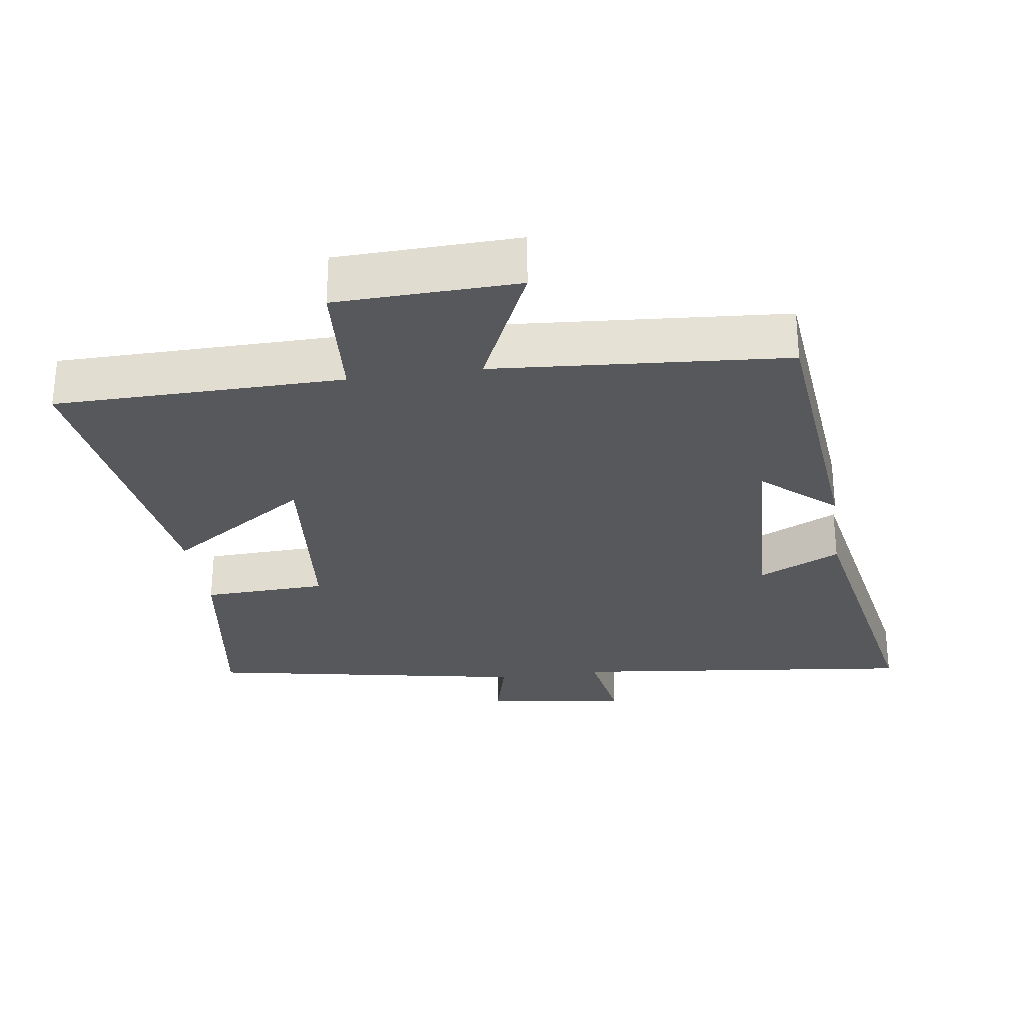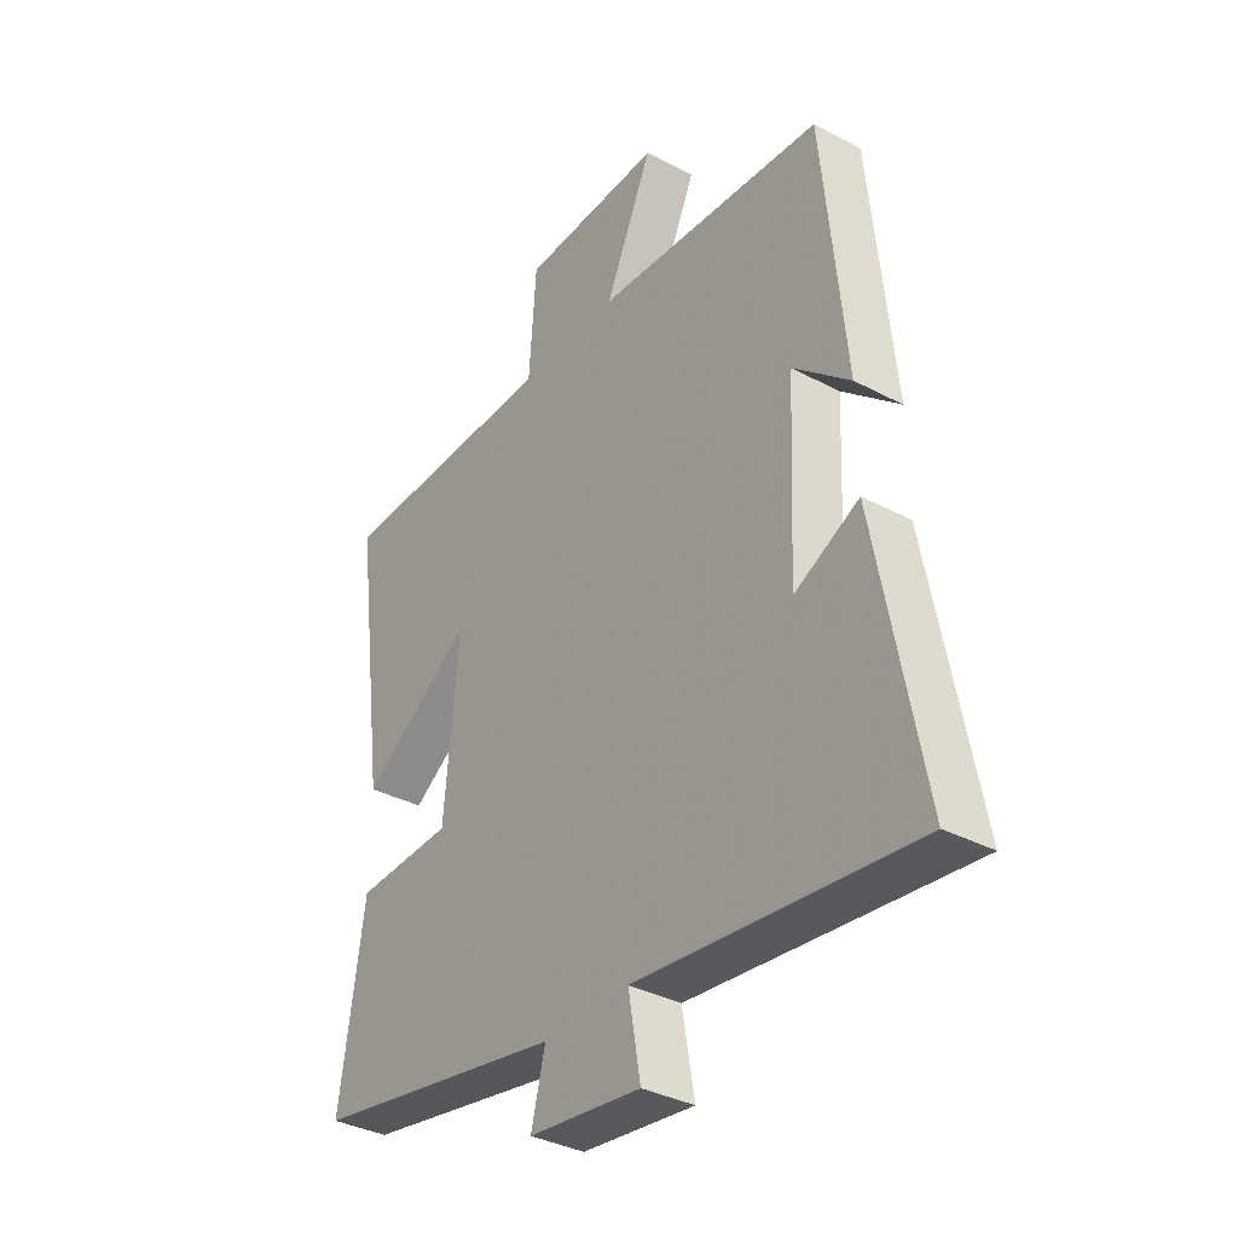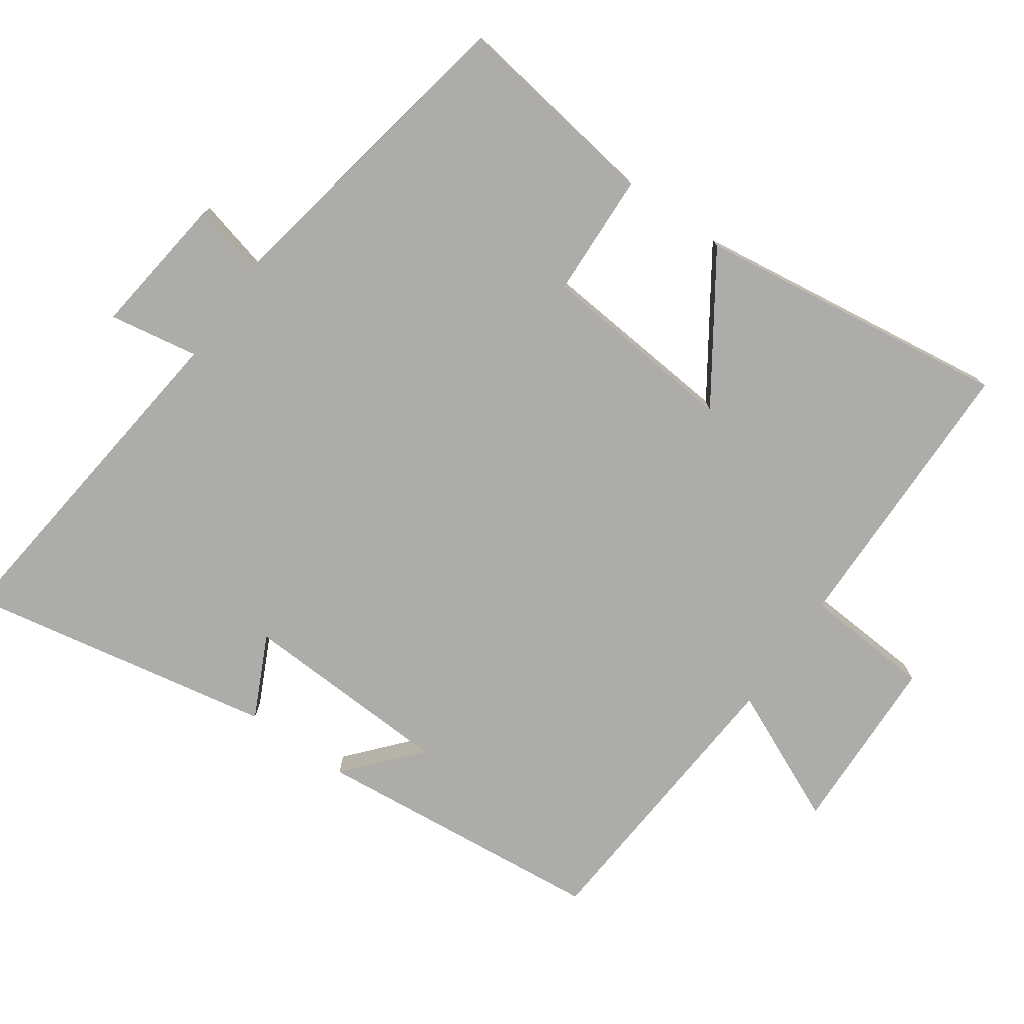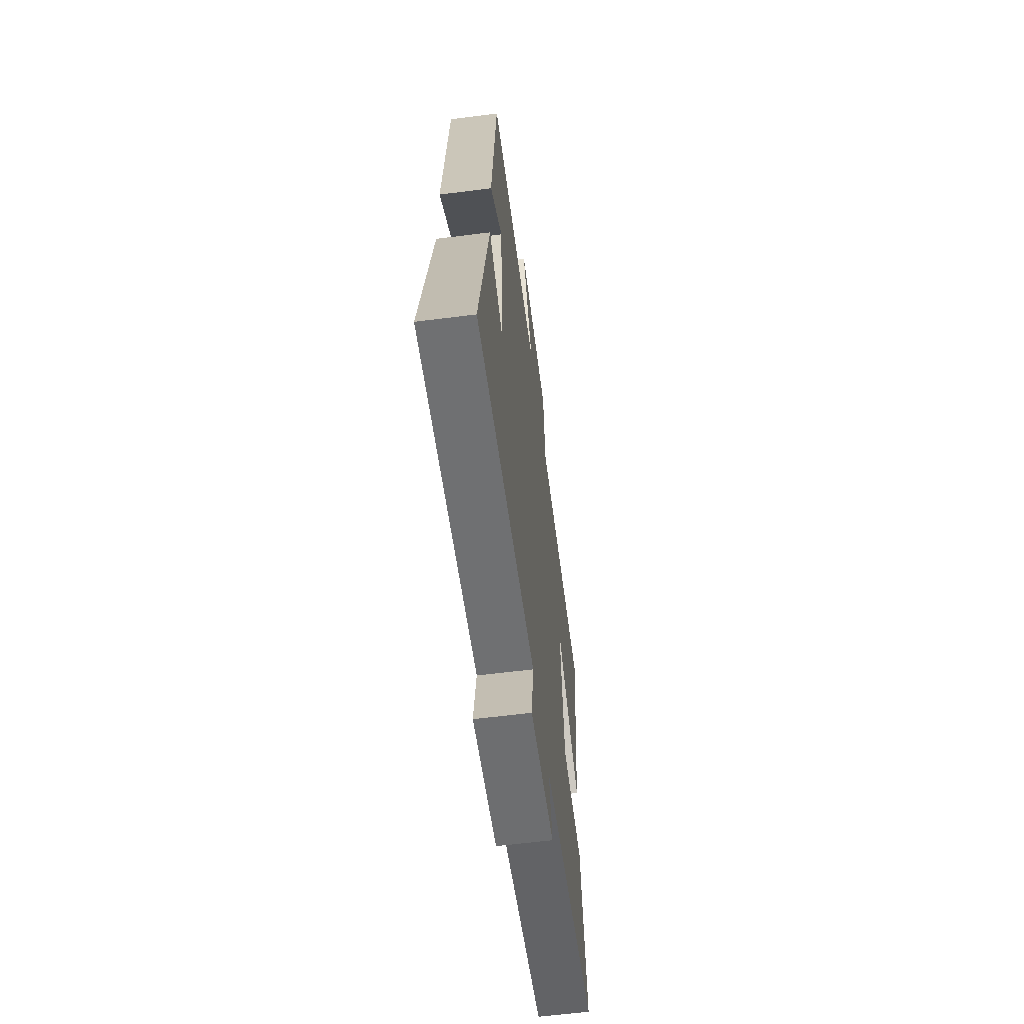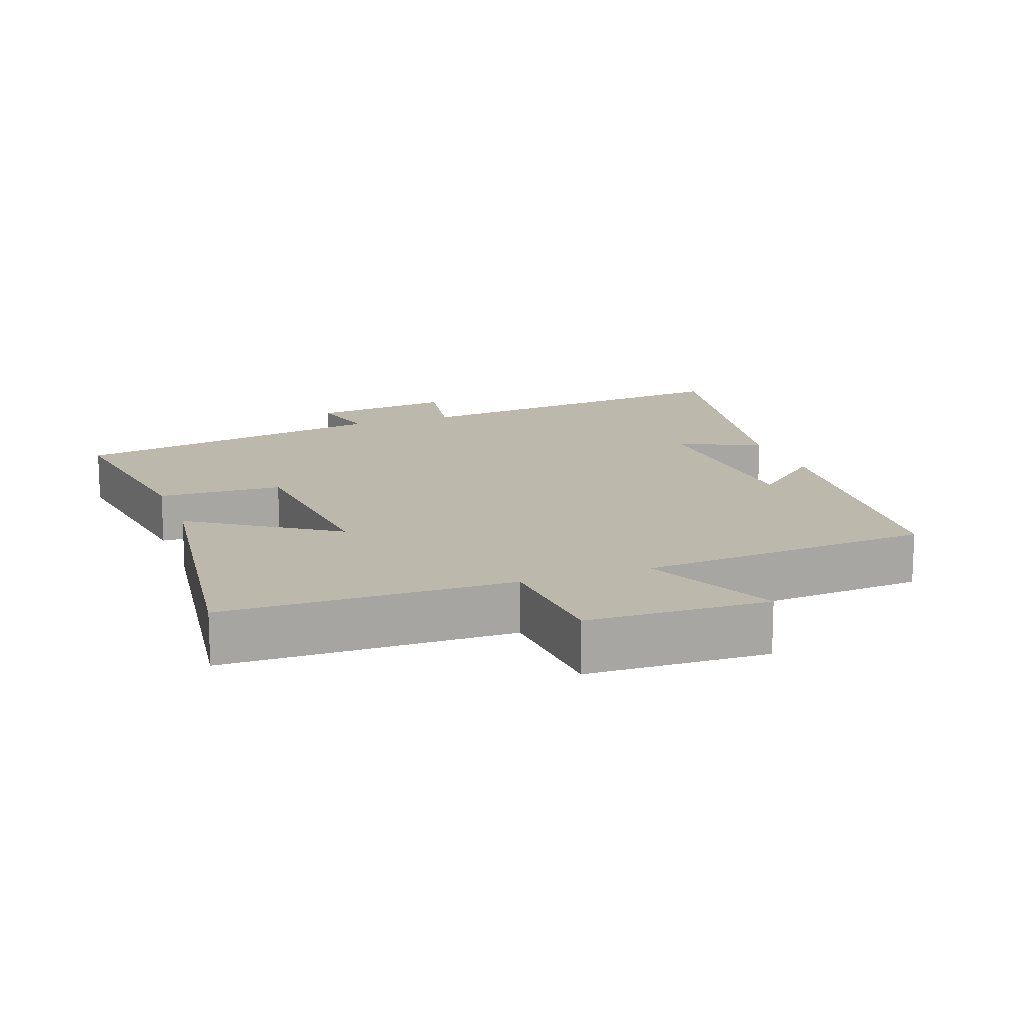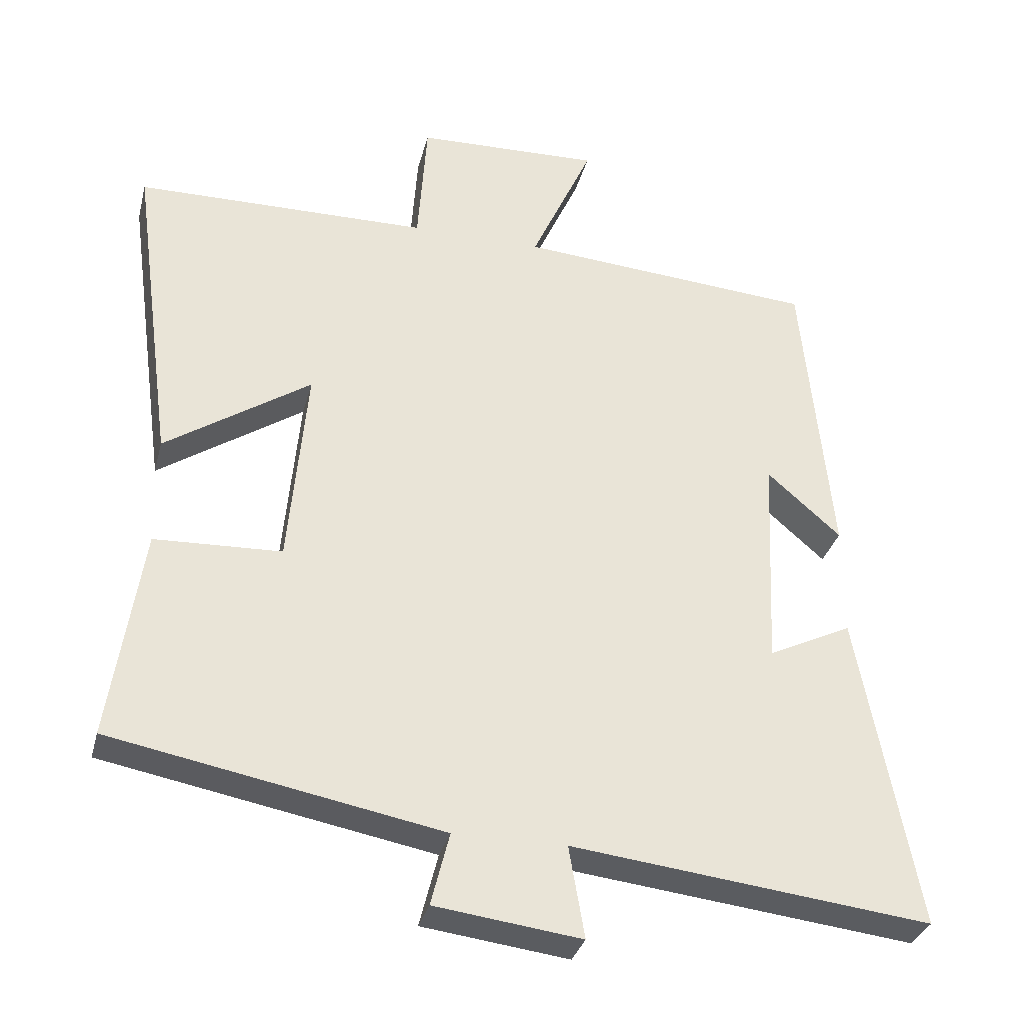
<metadata>
{"format":"obj","ext":"obj","renderer":"f3d","projection":"perspective","resolution":1024,"background":"white","views":[{"elev":-28.4,"azim":8.2,"up":"+Y"},{"elev":-35.6,"azim":55.0,"up":"+Z"},{"elev":-76.6,"azim":-125.0,"up":"+Y"},{"elev":-61.3,"azim":97.4,"up":"+Z"},{"elev":14.7,"azim":-19.9,"up":"+Y"},{"elev":-32.7,"azim":-14.1,"up":"+Z"}]}
</metadata>
<code>
v 0.583 0.07 -0.558
v 0.078 0.07 -0.5
v 0.1 0.07 -0.629
v -0.106 0.07 -0.603
v -0.08 0.07 -0.5
v -0.545 0.07 -0.413
v -0.5 0.07 -0.113
v -0.321 0.07 -0.106
v -0.295 0.07 0.18
v -0.5 0.07 0.043
v -0.561 0.07 0.495
v -0.147 0.07 0.5
v -0.134 0.07 0.685
v 0.126 0.07 0.693
v 0.039 0.07 0.5
v 0.459 0.07 0.468
v 0.5 0.07 0.046
v 0.396 0.07 0.137
v 0.382 0.07 -0.169
v 0.5 0.07 -0.112
v 0.583 0 -0.558
v 0.078 0 -0.5
v 0.1 0 -0.629
v -0.106 0 -0.603
v -0.08 0 -0.5
v -0.545 0 -0.413
v -0.5 0 -0.113
v -0.321 0 -0.106
v -0.295 0 0.18
v -0.5 0 0.043
v -0.561 0 0.495
v -0.147 0 0.5
v -0.134 0 0.685
v 0.126 0 0.693
v 0.039 0 0.5
v 0.459 0 0.468
v 0.5 0 0.046
v 0.396 0 0.137
v 0.382 0 -0.169
v 0.5 0 -0.112
f 19 20 1 2
f 18 19 2
f 15 16 17 18
f 15 18 2
f 12 13 14 15
f 11 12 15
f 10 11 15
f 9 10 15
f 8 9 15 2
f 7 8 2
f 6 7 2
f 5 6 2
f 2 3 4 5
f 22 21 40 39
f 22 39 38
f 38 37 36 35
f 22 38 35
f 35 34 33 32
f 35 32 31
f 35 31 30
f 35 30 29
f 22 35 29 28
f 22 28 27
f 22 27 26
f 22 26 25
f 25 24 23 22
f 1 21 22 2
f 2 22 23 3
f 3 23 24 4
f 4 24 25 5
f 5 25 26 6
f 6 26 27 7
f 7 27 28 8
f 8 28 29 9
f 9 29 30 10
f 10 30 31 11
f 11 31 32 12
f 12 32 33 13
f 13 33 34 14
f 14 34 35 15
f 15 35 36 16
f 16 36 37 17
f 17 37 38 18
f 18 38 39 19
f 19 39 40 20
f 20 40 21 1

</code>
